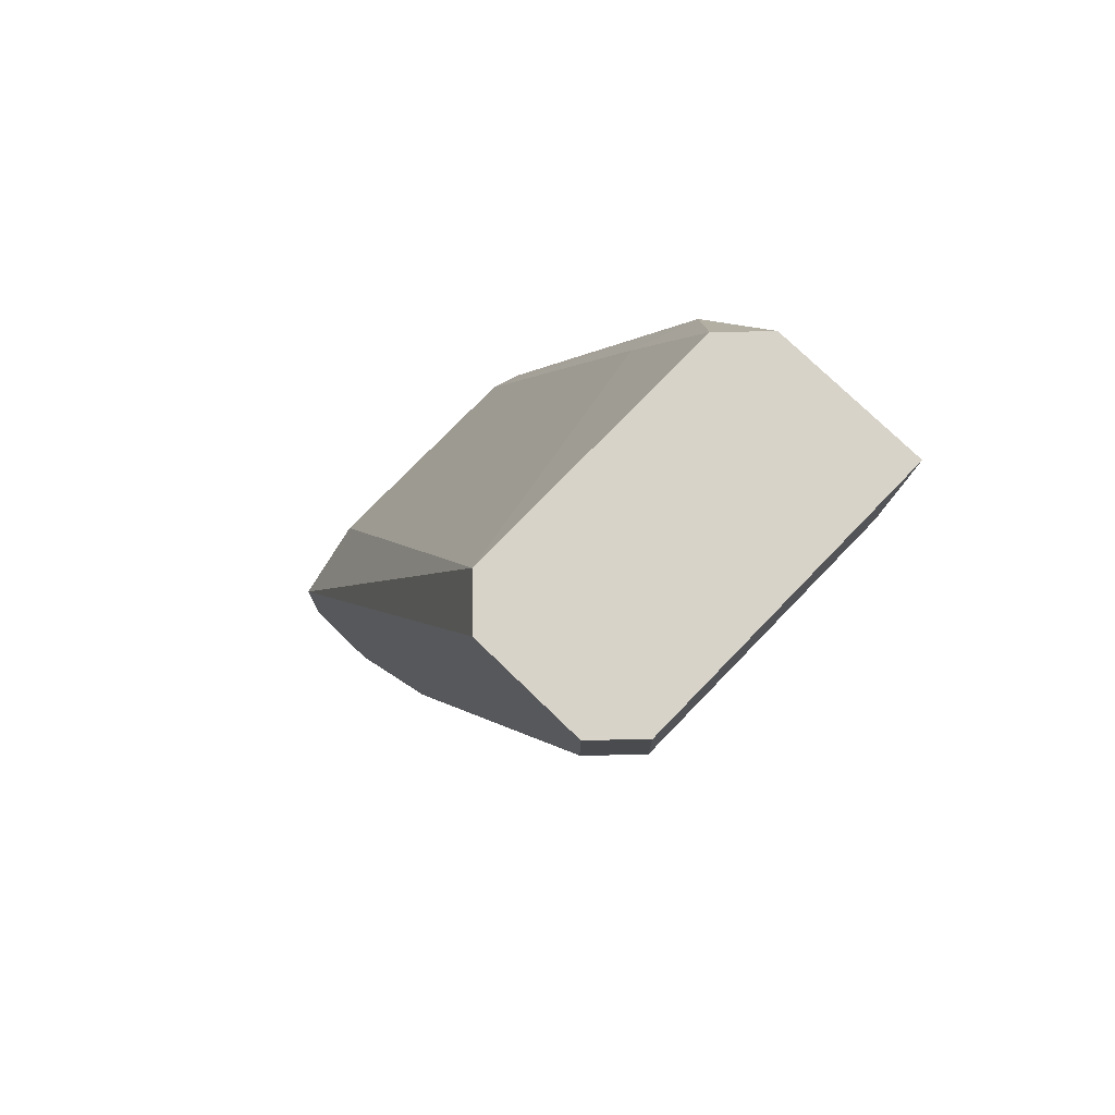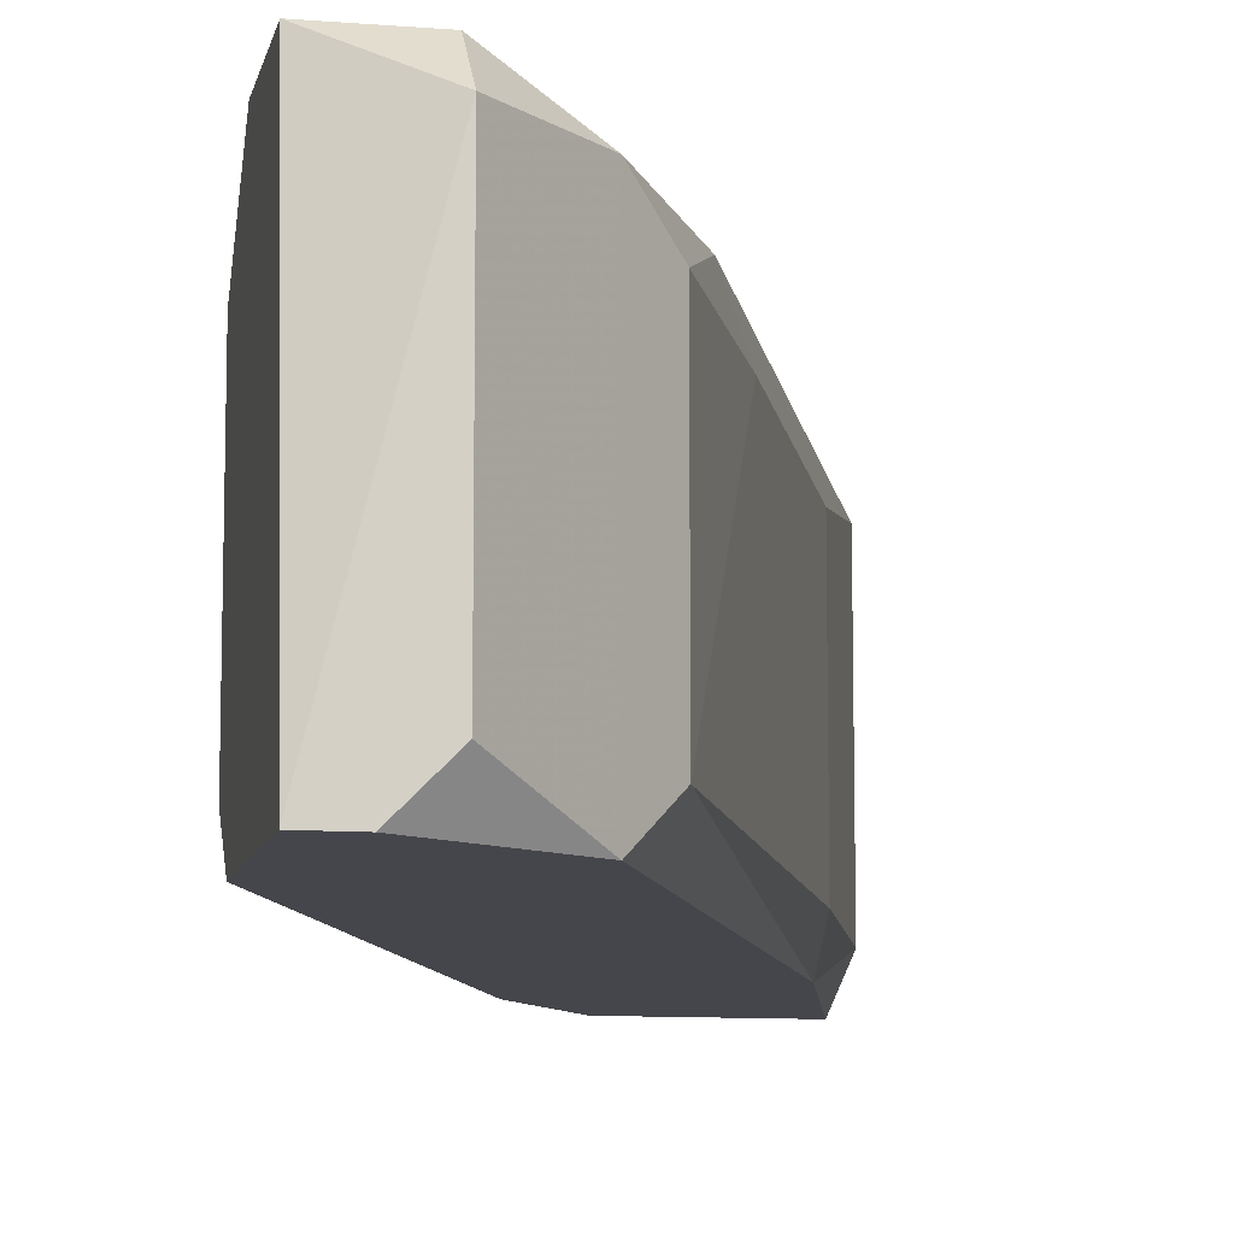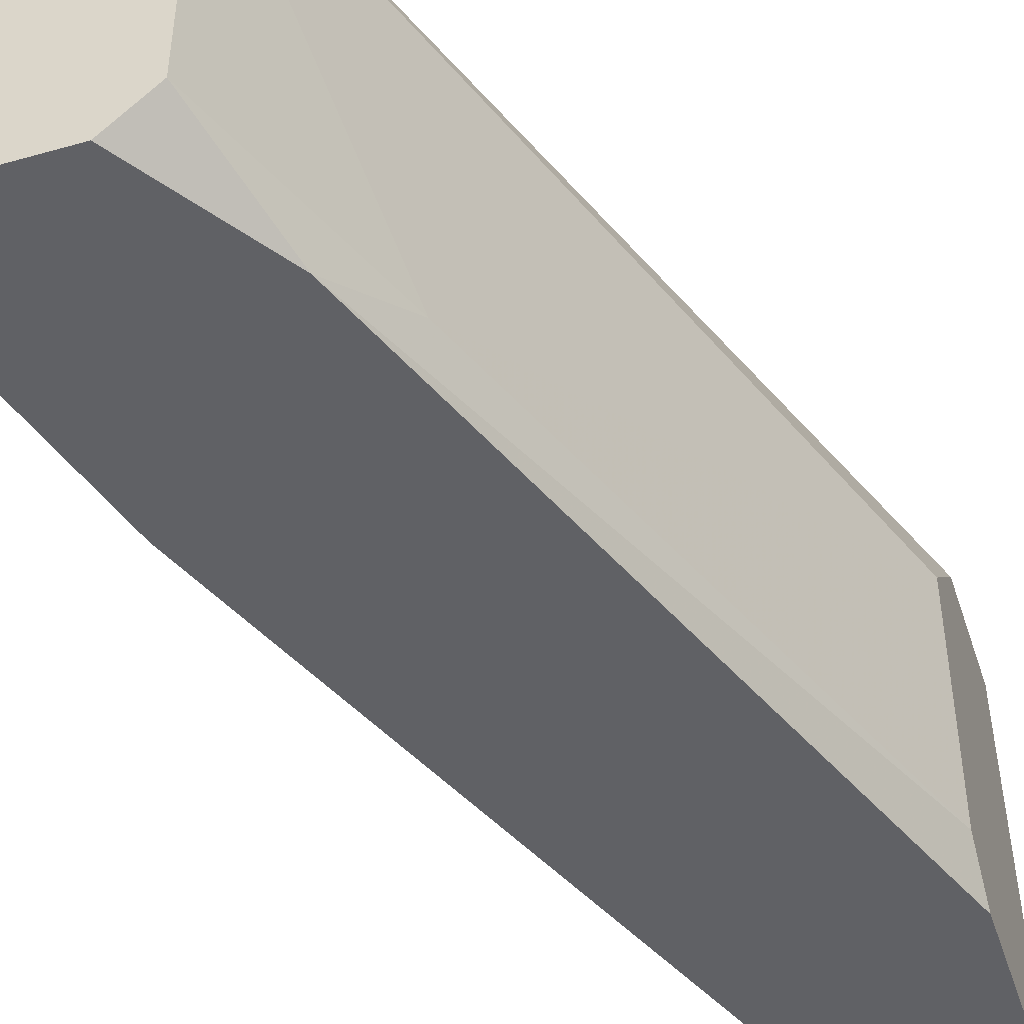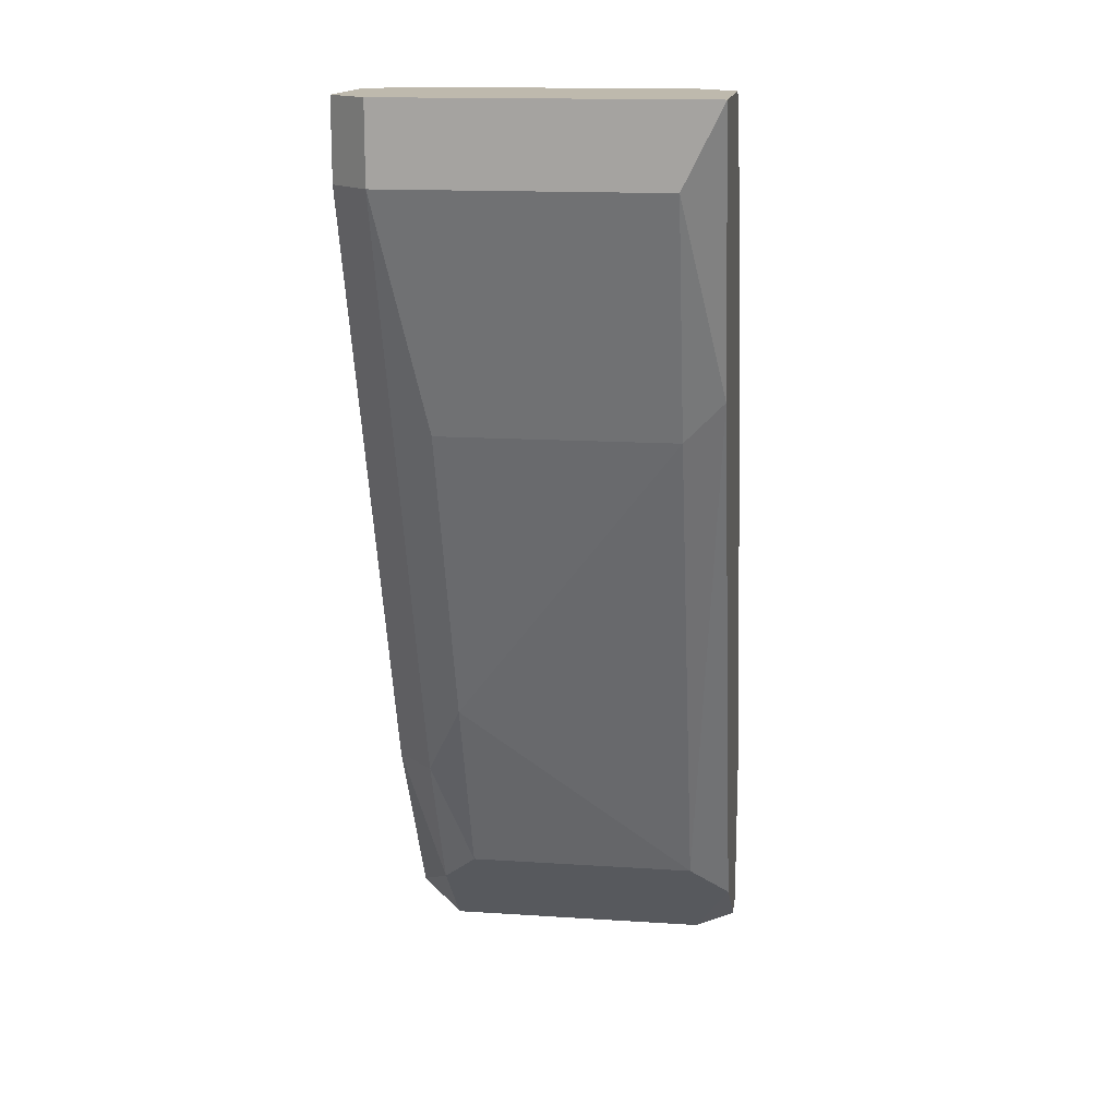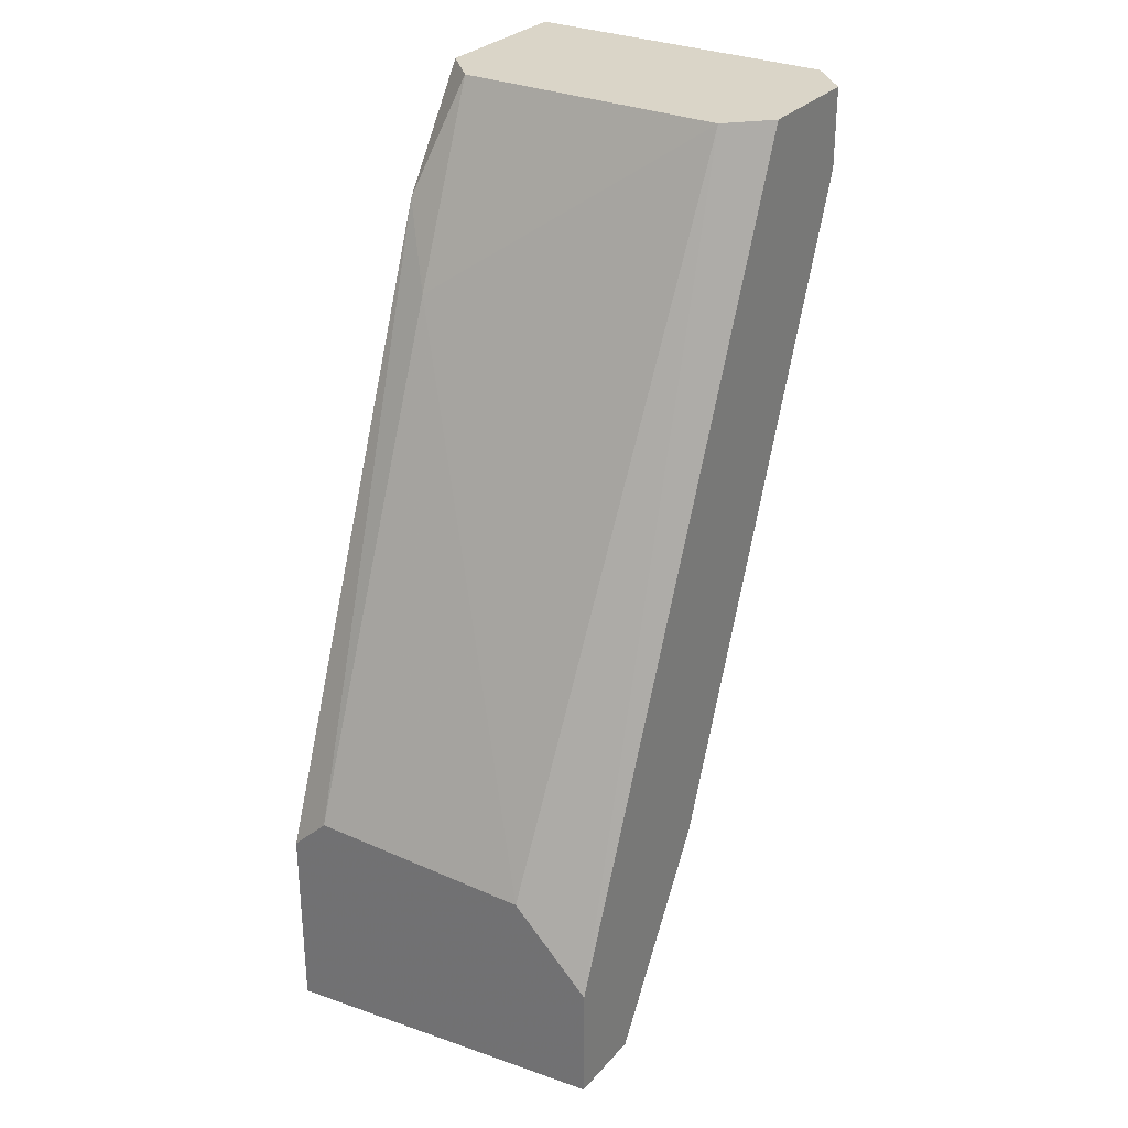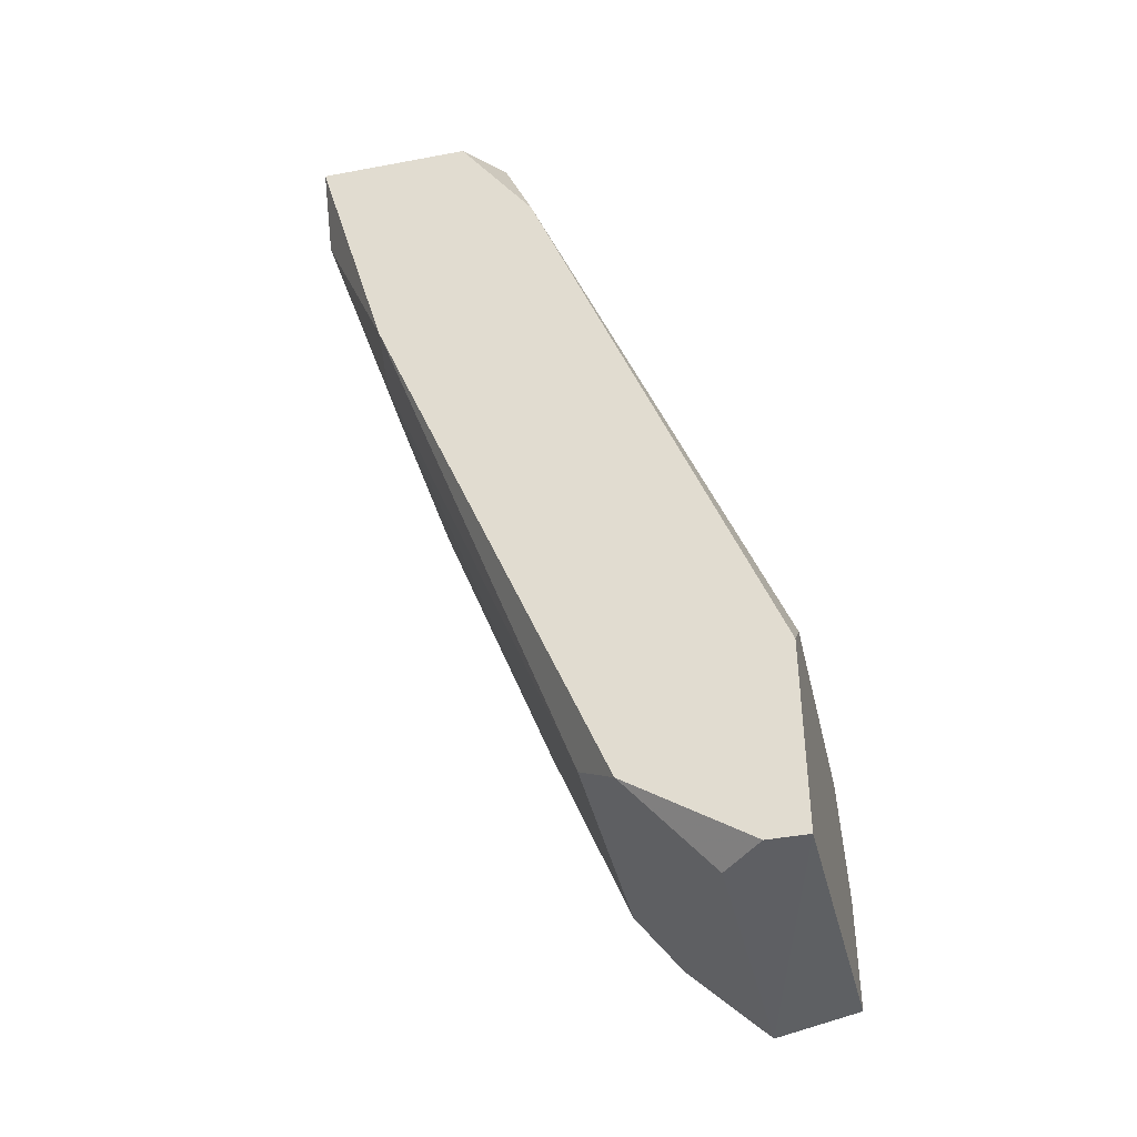
<metadata>
{"format":"obj","ext":"obj","renderer":"f3d","projection":"perspective","resolution":1024,"background":"white","views":[{"elev":76.0,"azim":44.1,"up":"+Y"},{"elev":-10.0,"azim":-11.6,"up":"+Z"},{"elev":-47.4,"azim":-162.2,"up":"+Z"},{"elev":15.2,"azim":97.9,"up":"+Y"},{"elev":29.4,"azim":-56.9,"up":"+Y"},{"elev":-41.2,"azim":-167.2,"up":"+Y"}]}
</metadata>
<code>
v 0.3503 0.09205 0.04196
v 0.2189 -0.1488 -0.0456
v 0.2299 -0.1488 -0.0456
v 0.3065 0.114 -0.0456
v 0.2189 -0.1049 0.05292
v 0.2955 0.114 0.04196
v 0.2737 -0.1159 -0.03465
v 0.3503 0.114 -0.0456
v 0.2627 -0.1269 0.04196
v 0.2189 -0.08308 -0.03465
v 0.3393 0.114 0.05292
v 0.2408 -0.1378 0.05292
v 0.2955 0.114 -0.03465
v 0.3284 0.02637 -0.03465
v 0.2955 -0.06117 0.03101
v 0.2189 -0.08308 0.03101
v 0.2627 -0.1269 -0.0456
v 0.3065 0.114 0.05292
v 0.2189 -0.1378 0.05292
v 0.2408 -0.1488 0.04196
v 0.2189 -0.09399 -0.0456
v 0.2737 -0.08308 0.05292
v 0.3503 0.09205 -0.03465
v 0.2846 -0.08308 0.04196
v 0.2737 -0.1159 0.03101
v 0.2846 0.08109 -0.0456
v 0.3284 0.03732 -0.0456
v 0.3503 0.114 0.04196
v 0.2408 -0.1488 -0.03465
v 0.2737 0.05918 -0.03465
v 0.3393 0.09205 0.05292
v 0.3284 0.02637 0.03101
f 24 15 32
f 3 2 4
f 3 4 8
f 4 6 8
f 2 5 10
f 8 6 11
f 11 5 12
f 6 4 13
f 7 14 15
f 5 6 16
f 10 5 16
f 3 8 17
f 7 9 17
f 6 5 18
f 5 11 18
f 11 6 18
f 5 2 19
f 12 5 19
f 12 19 20
f 2 3 20
f 9 12 20
f 17 9 20
f 19 2 20
f 4 2 21
f 2 10 21
f 12 9 22
f 11 12 22
f 8 1 23
f 1 14 23
f 1 22 24
f 22 9 24
f 9 7 25
f 7 15 25
f 24 9 25
f 15 24 25
f 13 4 26
f 4 21 26
f 21 10 26
f 14 7 27
f 17 8 27
f 7 17 27
f 8 23 27
f 23 14 27
f 1 8 28
f 11 1 28
f 8 11 28
f 3 17 29
f 20 3 29
f 17 20 29
f 6 13 30
f 16 6 30
f 10 16 30
f 13 26 30
f 26 10 30
f 1 11 31
f 22 1 31
f 11 22 31
f 14 1 32
f 15 14 32
f 1 24 32

</code>
